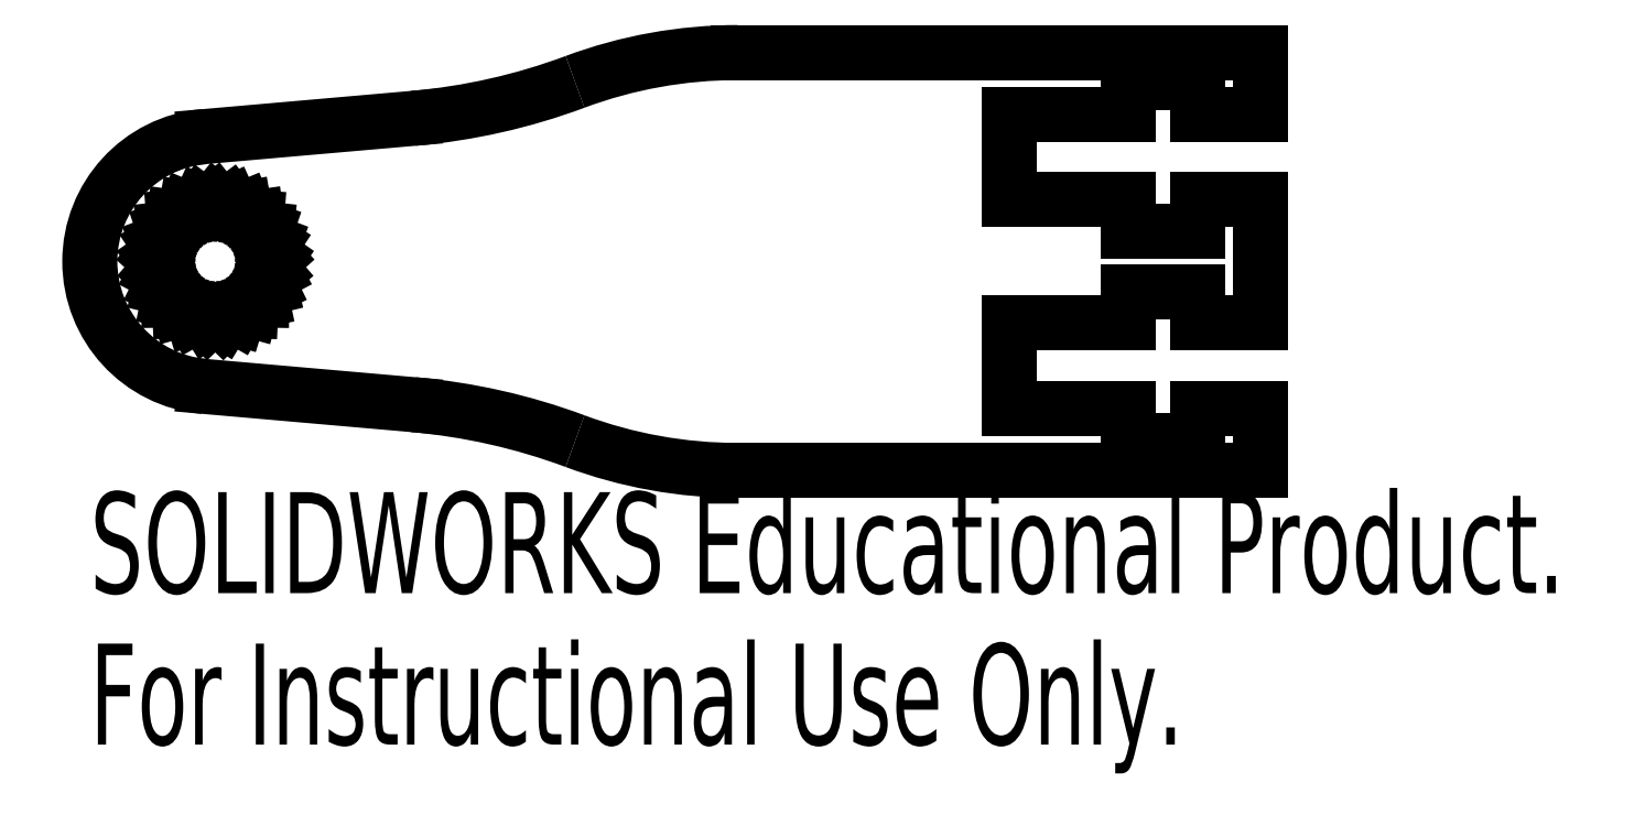
<metadata>
{"format":"dxf","ext":"dxf","renderer":"ezdxf+matplotlib","layout":"modelspace","background":"white","min_lineweight":24,"dpi":150}
</metadata>
<code>
0
SECTION
2
ENTITIES
0
ARC
8
0
10
25
20
-12.31
30
0
40
22.31
50
90
51
110.4
0
ARC
8
0
10
6.902
20
36.29
30
0
40
29.55
50
275
51
290.4
0
LINE
8
0
10
9.477
20
6.852
30
0
11
-0.5229
21
5.977
31
0
0
ARC
8
0
10
0
20
0
30
0
40
6
50
95
51
265
0
LINE
8
0
10
-0.5229
20
-5.977
30
0
11
9.477
21
-6.852
31
0
0
ARC
8
0
10
6.902
20
-36.29
30
0
40
29.55
50
69.58
51
85
0
ARC
8
0
10
25
20
12.31
30
0
40
22.31
50
249.6
51
270
0
LINE
8
0
10
25
20
-10
30
0
11
50
21
-10
31
0
0
LINE
8
0
10
50
20
-10
30
0
11
50
21
-7.05
31
0
0
LINE
8
0
10
50
20
-7.05
30
0
11
47
21
-7.05
31
0
0
LINE
8
0
10
47
20
-7.05
30
0
11
47
21
-8.55
31
0
0
LINE
8
0
10
47
20
-8.55
30
0
11
43.7
21
-8.55
31
0
0
LINE
8
0
10
43.7
20
-8.55
30
0
11
43.7
21
-7.05
31
0
0
LINE
8
0
10
43.7
20
-7.05
30
0
11
38
21
-7.05
31
0
0
LINE
8
0
10
38
20
-7.05
30
0
11
38
21
-2.95
31
0
0
LINE
8
0
10
38
20
-2.95
30
0
11
43.7
21
-2.95
31
0
0
LINE
8
0
10
43.7
20
-2.95
30
0
11
43.7
21
-1.45
31
0
0
LINE
8
0
10
43.7
20
-1.45
30
0
11
47
21
-1.45
31
0
0
LINE
8
0
10
47
20
-1.45
30
0
11
47
21
-2.95
31
0
0
LINE
8
0
10
47
20
-2.95
30
0
11
50
21
-2.95
31
0
0
LINE
8
0
10
50
20
-2.95
30
0
11
50
21
2.95
31
0
0
LINE
8
0
10
50
20
2.95
30
0
11
47
21
2.95
31
0
0
LINE
8
0
10
47
20
2.95
30
0
11
47
21
1.45
31
0
0
LINE
8
0
10
47
20
1.45
30
0
11
43.7
21
1.45
31
0
0
LINE
8
0
10
43.7
20
1.45
30
0
11
43.7
21
2.95
31
0
0
LINE
8
0
10
43.7
20
2.95
30
0
11
38
21
2.95
31
0
0
LINE
8
0
10
38
20
2.95
30
0
11
38
21
7.05
31
0
0
LINE
8
0
10
38
20
7.05
30
0
11
43.7
21
7.05
31
0
0
LINE
8
0
10
43.7
20
7.05
30
0
11
43.7
21
8.55
31
0
0
LINE
8
0
10
43.7
20
8.55
30
0
11
47
21
8.55
31
0
0
LINE
8
0
10
47
20
8.55
30
0
11
47
21
7.05
31
0
0
LINE
8
0
10
47
20
7.05
30
0
11
50
21
7.05
31
0
0
LINE
8
0
10
50
20
7.05
30
0
11
50
21
10
31
0
0
LINE
8
0
10
50
20
10
30
0
11
25
21
10
31
0
0
LINE
8
0
10
0
20
2.895
30
0
11
-0.3321
21
2.629
31
0
0
LINE
8
0
10
0.3321
20
2.629
30
0
11
0
21
2.895
31
0
0
LINE
8
0
10
0.72
20
2.804
30
0
11
0.3321
21
2.629
31
0
0
LINE
8
0
10
0.9755
20
2.464
30
0
11
0.72
21
2.804
31
0
0
LINE
8
0
10
1.395
20
2.537
30
0
11
0.9755
21
2.464
31
0
0
LINE
8
0
10
1.558
20
2.144
30
0
11
1.395
21
2.537
31
0
0
LINE
8
0
10
1.982
20
2.11
30
0
11
1.558
21
2.144
31
0
0
LINE
8
0
10
2.042
20
1.689
30
0
11
1.982
21
2.11
31
0
0
LINE
8
0
10
2.444
20
1.551
30
0
11
2.042
21
1.689
31
0
0
LINE
8
0
10
2.398
20
1.128
30
0
11
2.444
21
1.551
31
0
0
LINE
8
0
10
2.753
20
0.8946
30
0
11
2.398
21
1.128
31
0
0
LINE
8
0
10
2.603
20
0.4966
30
0
11
2.753
21
0.8946
31
0
0
LINE
8
0
10
2.889
20
0.1818
30
0
11
2.603
21
0.4966
31
0
0
LINE
8
0
10
2.645
20
-0.1664
30
0
11
2.889
21
0.1818
31
0
0
LINE
8
0
10
2.844
20
-0.5425
30
0
11
2.645
21
-0.1664
31
0
0
LINE
8
0
10
2.52
20
-0.8189
30
0
11
2.844
21
-0.5425
31
0
0
LINE
8
0
10
2.619
20
-1.233
30
0
11
2.52
21
-0.8189
31
0
0
LINE
8
0
10
2.237
20
-1.42
30
0
11
2.619
21
-1.233
31
0
0
LINE
8
0
10
2.231
20
-1.845
30
0
11
2.237
21
-1.42
31
0
0
LINE
8
0
10
1.814
20
-1.932
30
0
11
2.231
21
-1.845
31
0
0
LINE
8
0
10
1.702
20
-2.342
30
0
11
1.814
21
-1.932
31
0
0
LINE
8
0
10
1.277
20
-2.322
30
0
11
1.702
21
-2.342
31
0
0
LINE
8
0
10
1.066
20
-2.692
30
0
11
1.277
21
-2.322
31
0
0
LINE
8
0
10
0.659
20
-2.567
30
0
11
1.066
21
-2.692
31
0
0
LINE
8
0
10
0.3628
20
-2.872
30
0
11
0.659
21
-2.567
31
0
0
LINE
8
0
10
0
20
-2.65
30
0
11
0.3628
21
-2.872
31
0
0
LINE
8
0
10
-0.3628
20
-2.872
30
0
11
0
21
-2.65
31
0
0
LINE
8
0
10
-0.659
20
-2.567
30
0
11
-0.3628
21
-2.872
31
0
0
LINE
8
0
10
-1.066
20
-2.692
30
0
11
-0.659
21
-2.567
31
0
0
LINE
8
0
10
-1.277
20
-2.322
30
0
11
-1.066
21
-2.692
31
0
0
LINE
8
0
10
-1.702
20
-2.342
30
0
11
-1.277
21
-2.322
31
0
0
LINE
8
0
10
-1.814
20
-1.932
30
0
11
-1.702
21
-2.342
31
0
0
LINE
8
0
10
-2.231
20
-1.845
30
0
11
-1.814
21
-1.932
31
0
0
LINE
8
0
10
-2.237
20
-1.42
30
0
11
-2.231
21
-1.845
31
0
0
LINE
8
0
10
-2.619
20
-1.233
30
0
11
-2.237
21
-1.42
31
0
0
LINE
8
0
10
-2.52
20
-0.8189
30
0
11
-2.619
21
-1.233
31
0
0
LINE
8
0
10
-2.844
20
-0.5425
30
0
11
-2.52
21
-0.8189
31
0
0
LINE
8
0
10
-2.645
20
-0.1664
30
0
11
-2.844
21
-0.5425
31
0
0
LINE
8
0
10
-2.889
20
0.1818
30
0
11
-2.645
21
-0.1664
31
0
0
LINE
8
0
10
-2.603
20
0.4966
30
0
11
-2.889
21
0.1818
31
0
0
LINE
8
0
10
-2.753
20
0.8946
30
0
11
-2.603
21
0.4966
31
0
0
LINE
8
0
10
-2.398
20
1.128
30
0
11
-2.753
21
0.8946
31
0
0
LINE
8
0
10
-2.444
20
1.551
30
0
11
-2.398
21
1.128
31
0
0
LINE
8
0
10
-2.042
20
1.689
30
0
11
-2.444
21
1.551
31
0
0
LINE
8
0
10
-1.982
20
2.11
30
0
11
-2.042
21
1.689
31
0
0
LINE
8
0
10
-1.558
20
2.144
30
0
11
-1.982
21
2.11
31
0
0
LINE
8
0
10
-1.395
20
2.537
30
0
11
-1.558
21
2.144
31
0
0
LINE
8
0
10
-0.9755
20
2.464
30
0
11
-1.395
21
2.537
31
0
0
LINE
8
0
10
-0.72
20
2.804
30
0
11
-0.9755
21
2.464
31
0
0
LINE
8
0
10
-0.3321
20
2.629
30
0
11
-0.72
21
2.804
31
0
0
TEXT
8
0
10
-6
20
-15.54
30
0
40
4.834
1
SOLIDWORKS Educational Product.
41
0.6774
11
-6
21
-17.25
31
0
73
     1
0
TEXT
8
0
10
-6
20
-22.79
30
0
40
4.834
1
For Instructional Use Only.
41
0.6611
11
-6
21
-24.5
31
0
73
     1
0
ENDSEC
0
EOF

</code>
